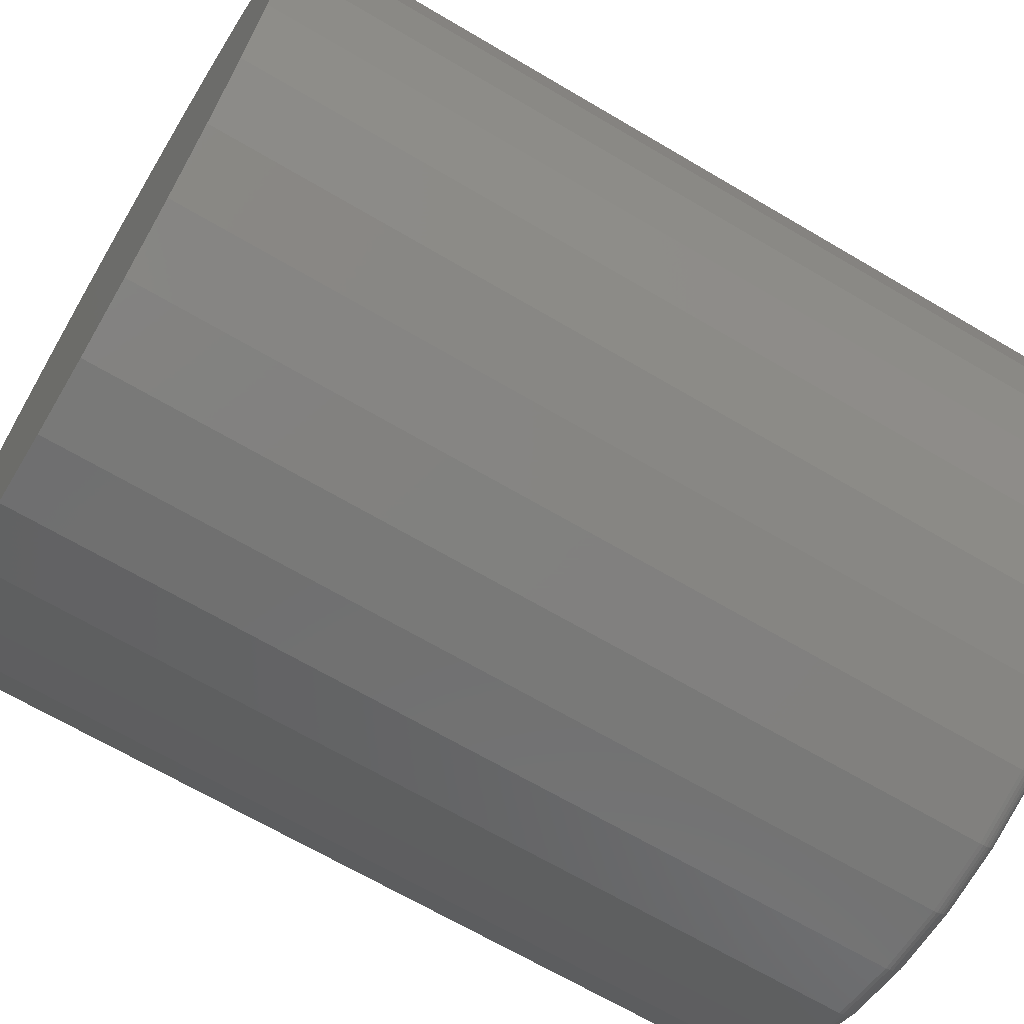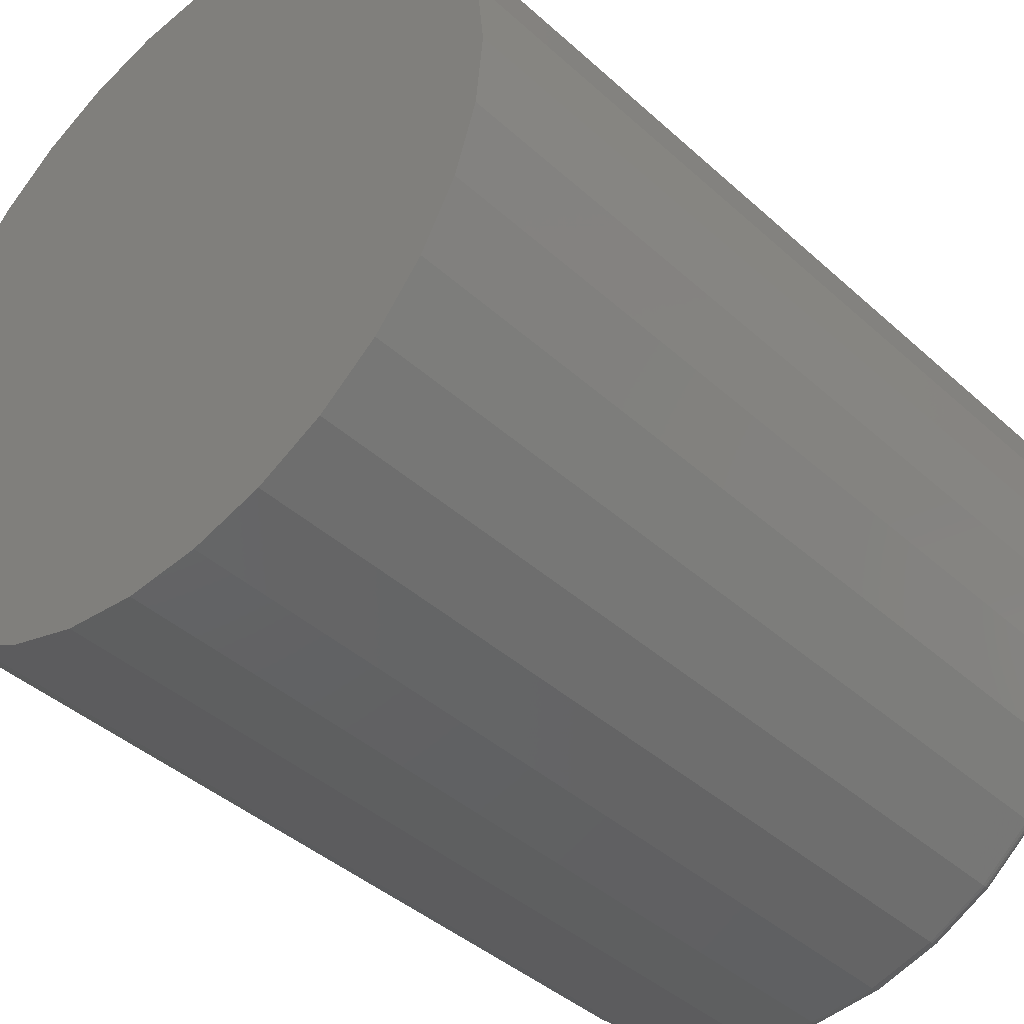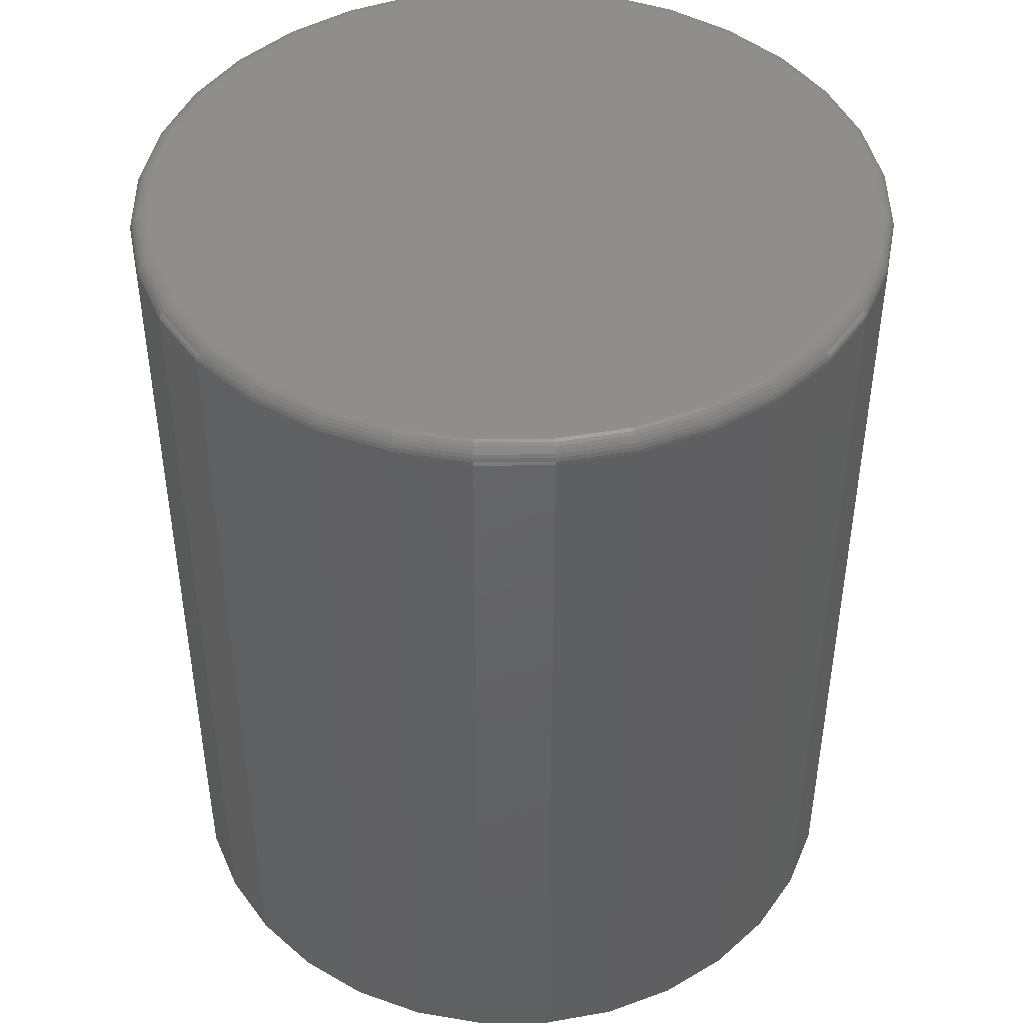
<metadata>
{"format":"stl","ext":"stl","renderer":"f3d","projection":"perspective","resolution":1024,"background":"white","views":[{"elev":-67.0,"azim":-120.7,"up":"+Y"},{"elev":-41.1,"azim":-137.6,"up":"+Y"},{"elev":44.7,"azim":140.3,"up":"+Z"}]}
</metadata>
<code>
# stl→obj: 320 verts, 636 faces
v 0.4207 0.5972 0.375
v 0.4793 0.5972 0.375
v 0.45 0.6001 0.375
v 0.3926 0.5887 0.375
v 0.5074 0.5887 0.375
v 0.5074 0.3113 0.375
v 0.4207 0.3028 0.375
v 0.4793 0.3028 0.375
v 0.45 0.2999 0.375
v 0.5334 0.5748 0.375
v 0.3666 0.5748 0.375
v 0.5561 0.5561 0.375
v 0.3439 0.5561 0.375
v 0.5748 0.5334 0.375
v 0.3252 0.5334 0.375
v 0.5887 0.5074 0.375
v 0.3113 0.5074 0.375
v 0.5972 0.4793 0.375
v 0.3028 0.4793 0.375
v 0.6001 0.45 0.375
v 0.2999 0.45 0.375
v 0.5972 0.4207 0.375
v 0.3028 0.4207 0.375
v 0.5887 0.3926 0.375
v 0.3113 0.3926 0.375
v 0.5748 0.3666 0.375
v 0.3252 0.3666 0.375
v 0.5561 0.3439 0.375
v 0.3439 0.3439 0.375
v 0.5334 0.3252 0.375
v 0.3666 0.3252 0.375
v 0.3926 0.3113 0.375
v 0.6079 0.45 0
v 0.6079 0.45 0.3672
v 0.6049 0.4192 0
v 0.6049 0.4192 0.3672
v 0.5959 0.3896 0
v 0.5959 0.3896 0.3672
v 0.5813 0.3623 0
v 0.5813 0.3623 0.3672
v 0.5616 0.3384 0
v 0.5616 0.3384 0.3672
v 0.5377 0.3187 0
v 0.5377 0.3187 0.3672
v 0.5104 0.3041 0
v 0.5104 0.3041 0.3672
v 0.4808 0.2951 0
v 0.4808 0.2951 0.3672
v 0.45 0.2921 0
v 0.45 0.2921 0.3672
v 0.4192 0.2951 0
v 0.4192 0.2951 0.3672
v 0.3896 0.3041 0
v 0.3896 0.3041 0.3672
v 0.3623 0.3187 0
v 0.3623 0.3187 0.3672
v 0.3384 0.3384 0
v 0.3384 0.3384 0.3672
v 0.3187 0.3623 0
v 0.3187 0.3623 0.3672
v 0.3041 0.3896 0
v 0.3041 0.3896 0.3672
v 0.2951 0.4192 0
v 0.2951 0.4192 0.3672
v 0.2921 0.45 0
v 0.2921 0.45 0.3672
v 0.2951 0.4808 0
v 0.2951 0.4808 0.3672
v 0.3041 0.5104 0
v 0.3041 0.5104 0.3672
v 0.3187 0.5377 0
v 0.3187 0.5377 0.3672
v 0.3384 0.5616 0
v 0.3384 0.5616 0.3672
v 0.3623 0.5813 0
v 0.3623 0.5813 0.3672
v 0.3896 0.5959 0
v 0.3896 0.5959 0.3672
v 0.4192 0.6049 0
v 0.4192 0.6049 0.3672
v 0.45 0.6079 0
v 0.45 0.6079 0.3672
v 0.4808 0.6049 0
v 0.4808 0.6049 0.3672
v 0.5104 0.5959 0
v 0.5104 0.5959 0.3672
v 0.5377 0.5813 0
v 0.5377 0.5813 0.3672
v 0.5616 0.5616 0
v 0.5616 0.5616 0.3672
v 0.5813 0.5377 0
v 0.5813 0.5377 0.3672
v 0.5959 0.5104 0
v 0.5959 0.5104 0.3672
v 0.6049 0.4808 0
v 0.6049 0.4808 0.3672
v 0.2984 0.45 0.3748
v 0.3013 0.4796 0.3748
v 0.2969 0.45 0.3744
v 0.2999 0.4799 0.3744
v 0.2956 0.45 0.3737
v 0.2985 0.4801 0.3737
v 0.2944 0.45 0.3727
v 0.2974 0.4804 0.3727
v 0.2934 0.45 0.3715
v 0.2964 0.4805 0.3715
v 0.2927 0.45 0.3702
v 0.2957 0.4807 0.3702
v 0.2923 0.45 0.3687
v 0.2953 0.4808 0.3687
v 0.5987 0.4796 0.3748
v 0.6016 0.45 0.3748
v 0.6001 0.4799 0.3744
v 0.6031 0.45 0.3744
v 0.6015 0.4801 0.3737
v 0.6044 0.45 0.3737
v 0.6026 0.4804 0.3727
v 0.6056 0.45 0.3727
v 0.6036 0.4805 0.3715
v 0.6066 0.45 0.3715
v 0.6043 0.4807 0.3702
v 0.6073 0.45 0.3702
v 0.6047 0.4808 0.3687
v 0.6077 0.45 0.3687
v 0.5901 0.508 0.3748
v 0.5914 0.5086 0.3744
v 0.5927 0.5091 0.3737
v 0.5938 0.5095 0.3727
v 0.5947 0.5099 0.3715
v 0.5953 0.5102 0.3702
v 0.5957 0.5104 0.3687
v 0.5761 0.5342 0.3748
v 0.5773 0.535 0.3744
v 0.5784 0.5358 0.3737
v 0.5794 0.5365 0.3727
v 0.5802 0.537 0.3715
v 0.5808 0.5374 0.3702
v 0.5812 0.5376 0.3687
v 0.5572 0.5572 0.3748
v 0.5582 0.5582 0.3744
v 0.5592 0.5592 0.3737
v 0.56 0.56 0.3727
v 0.5607 0.5607 0.3715
v 0.5612 0.5612 0.3702
v 0.5615 0.5615 0.3687
v 0.5342 0.5761 0.3748
v 0.535 0.5773 0.3744
v 0.5358 0.5784 0.3737
v 0.5365 0.5794 0.3727
v 0.537 0.5802 0.3715
v 0.5374 0.5808 0.3702
v 0.5376 0.5812 0.3687
v 0.508 0.5901 0.3748
v 0.5086 0.5914 0.3744
v 0.5091 0.5927 0.3737
v 0.5095 0.5938 0.3727
v 0.5099 0.5947 0.3715
v 0.5102 0.5953 0.3702
v 0.5104 0.5957 0.3687
v 0.4796 0.5987 0.3748
v 0.4799 0.6001 0.3744
v 0.4801 0.6015 0.3737
v 0.4804 0.6026 0.3727
v 0.4805 0.6036 0.3715
v 0.4807 0.6043 0.3702
v 0.4808 0.6047 0.3687
v 0.45 0.6016 0.3748
v 0.45 0.6031 0.3744
v 0.45 0.6044 0.3737
v 0.45 0.6056 0.3727
v 0.45 0.6066 0.3715
v 0.45 0.6073 0.3702
v 0.45 0.6077 0.3687
v 0.4204 0.5987 0.3748
v 0.4201 0.6001 0.3744
v 0.4199 0.6015 0.3737
v 0.4196 0.6026 0.3727
v 0.4195 0.6036 0.3715
v 0.4193 0.6043 0.3702
v 0.4192 0.6047 0.3687
v 0.392 0.5901 0.3748
v 0.3914 0.5914 0.3744
v 0.3909 0.5927 0.3737
v 0.3905 0.5938 0.3727
v 0.3901 0.5947 0.3715
v 0.3898 0.5953 0.3702
v 0.3896 0.5957 0.3687
v 0.3658 0.5761 0.3748
v 0.365 0.5773 0.3744
v 0.3642 0.5784 0.3737
v 0.3635 0.5794 0.3727
v 0.363 0.5802 0.3715
v 0.3626 0.5808 0.3702
v 0.3624 0.5812 0.3687
v 0.3428 0.5572 0.3748
v 0.3418 0.5582 0.3744
v 0.3408 0.5592 0.3737
v 0.34 0.56 0.3727
v 0.3393 0.5607 0.3715
v 0.3388 0.5612 0.3702
v 0.3385 0.5615 0.3687
v 0.3239 0.5342 0.3748
v 0.3227 0.535 0.3744
v 0.3216 0.5358 0.3737
v 0.3206 0.5365 0.3727
v 0.3198 0.537 0.3715
v 0.3192 0.5374 0.3702
v 0.3188 0.5376 0.3687
v 0.3099 0.508 0.3748
v 0.3086 0.5086 0.3744
v 0.3073 0.5091 0.3737
v 0.3062 0.5095 0.3727
v 0.3053 0.5099 0.3715
v 0.3047 0.5102 0.3702
v 0.3043 0.5104 0.3687
v 0.5987 0.4204 0.3748
v 0.6001 0.4201 0.3744
v 0.6015 0.4199 0.3737
v 0.6026 0.4196 0.3727
v 0.6036 0.4195 0.3715
v 0.6043 0.4193 0.3702
v 0.6047 0.4192 0.3687
v 0.3013 0.4204 0.3748
v 0.2999 0.4201 0.3744
v 0.2985 0.4199 0.3737
v 0.2974 0.4196 0.3727
v 0.2964 0.4195 0.3715
v 0.2957 0.4193 0.3702
v 0.2953 0.4192 0.3687
v 0.3099 0.392 0.3748
v 0.3086 0.3914 0.3744
v 0.3073 0.3909 0.3737
v 0.3062 0.3905 0.3727
v 0.3053 0.3901 0.3715
v 0.3047 0.3898 0.3702
v 0.3043 0.3896 0.3687
v 0.3239 0.3658 0.3748
v 0.3227 0.365 0.3744
v 0.3216 0.3642 0.3737
v 0.3206 0.3635 0.3727
v 0.3198 0.363 0.3715
v 0.3192 0.3626 0.3702
v 0.3188 0.3624 0.3687
v 0.3428 0.3428 0.3748
v 0.3418 0.3418 0.3744
v 0.3408 0.3408 0.3737
v 0.34 0.34 0.3727
v 0.3393 0.3393 0.3715
v 0.3388 0.3388 0.3702
v 0.3385 0.3385 0.3687
v 0.3658 0.3239 0.3748
v 0.365 0.3227 0.3744
v 0.3642 0.3216 0.3737
v 0.3635 0.3206 0.3727
v 0.363 0.3198 0.3715
v 0.3626 0.3192 0.3702
v 0.3624 0.3188 0.3687
v 0.392 0.3099 0.3748
v 0.3914 0.3086 0.3744
v 0.3909 0.3073 0.3737
v 0.3905 0.3062 0.3727
v 0.3901 0.3053 0.3715
v 0.3898 0.3047 0.3702
v 0.3896 0.3043 0.3687
v 0.4204 0.3013 0.3748
v 0.4201 0.2999 0.3744
v 0.4199 0.2985 0.3737
v 0.4196 0.2974 0.3727
v 0.4195 0.2964 0.3715
v 0.4193 0.2957 0.3702
v 0.4192 0.2953 0.3687
v 0.45 0.2984 0.3748
v 0.45 0.2969 0.3744
v 0.45 0.2956 0.3737
v 0.45 0.2944 0.3727
v 0.45 0.2934 0.3715
v 0.45 0.2927 0.3702
v 0.45 0.2923 0.3687
v 0.4796 0.3013 0.3748
v 0.4799 0.2999 0.3744
v 0.4801 0.2985 0.3737
v 0.4804 0.2974 0.3727
v 0.4805 0.2964 0.3715
v 0.4807 0.2957 0.3702
v 0.4808 0.2953 0.3687
v 0.508 0.3099 0.3748
v 0.5086 0.3086 0.3744
v 0.5091 0.3073 0.3737
v 0.5095 0.3062 0.3727
v 0.5099 0.3053 0.3715
v 0.5102 0.3047 0.3702
v 0.5104 0.3043 0.3687
v 0.5342 0.3239 0.3748
v 0.535 0.3227 0.3744
v 0.5358 0.3216 0.3737
v 0.5365 0.3206 0.3727
v 0.537 0.3198 0.3715
v 0.5374 0.3192 0.3702
v 0.5376 0.3188 0.3687
v 0.5572 0.3428 0.3748
v 0.5582 0.3418 0.3744
v 0.5592 0.3408 0.3737
v 0.56 0.34 0.3727
v 0.5607 0.3393 0.3715
v 0.5612 0.3388 0.3702
v 0.5615 0.3385 0.3687
v 0.5761 0.3658 0.3748
v 0.5773 0.365 0.3744
v 0.5784 0.3642 0.3737
v 0.5794 0.3635 0.3727
v 0.5802 0.363 0.3715
v 0.5808 0.3626 0.3702
v 0.5812 0.3624 0.3687
v 0.5901 0.392 0.3748
v 0.5914 0.3914 0.3744
v 0.5927 0.3909 0.3737
v 0.5938 0.3905 0.3727
v 0.5947 0.3901 0.3715
v 0.5953 0.3898 0.3702
v 0.5957 0.3896 0.3687
f 1 2 3
f 2 1 4
f 2 4 5
f 6 7 8
f 8 7 9
f 5 4 10
f 10 4 11
f 10 11 12
f 12 11 13
f 12 13 14
f 14 13 15
f 14 15 16
f 16 15 17
f 16 17 18
f 18 17 19
f 18 19 20
f 20 19 21
f 20 21 22
f 22 21 23
f 22 23 24
f 24 23 25
f 24 25 26
f 26 25 27
f 26 27 28
f 28 27 29
f 28 29 30
f 30 29 31
f 30 31 6
f 6 31 32
f 6 32 7
f 33 34 35
f 35 34 36
f 35 36 37
f 37 36 38
f 37 38 39
f 39 38 40
f 39 40 41
f 41 40 42
f 41 42 43
f 43 42 44
f 43 44 45
f 45 44 46
f 45 46 47
f 47 46 48
f 47 48 49
f 49 48 50
f 49 50 51
f 51 50 52
f 51 52 53
f 53 52 54
f 53 54 55
f 55 54 56
f 55 56 57
f 57 56 58
f 57 58 59
f 59 58 60
f 59 60 61
f 61 60 62
f 61 62 63
f 63 62 64
f 63 64 65
f 65 64 66
f 65 66 67
f 67 66 68
f 67 68 69
f 69 68 70
f 69 70 71
f 71 70 72
f 71 72 73
f 73 72 74
f 73 74 75
f 75 74 76
f 75 76 77
f 77 76 78
f 77 78 79
f 79 78 80
f 79 80 81
f 81 80 82
f 81 82 83
f 83 82 84
f 83 84 85
f 85 84 86
f 85 86 87
f 87 86 88
f 87 88 89
f 89 88 90
f 89 90 91
f 91 90 92
f 91 92 93
f 93 92 94
f 93 94 95
f 95 94 96
f 95 96 33
f 33 96 34
f 21 19 97
f 97 19 98
f 97 98 99
f 99 98 100
f 99 100 101
f 101 100 102
f 101 102 103
f 103 102 104
f 103 104 105
f 105 104 106
f 105 106 107
f 107 106 108
f 107 108 109
f 109 108 110
f 109 110 66
f 66 110 68
f 18 20 111
f 111 20 112
f 111 112 113
f 113 112 114
f 113 114 115
f 115 114 116
f 115 116 117
f 117 116 118
f 117 118 119
f 119 118 120
f 119 120 121
f 121 120 122
f 121 122 123
f 123 122 124
f 123 124 96
f 96 124 34
f 16 18 125
f 125 18 111
f 125 111 126
f 126 111 113
f 126 113 127
f 127 113 115
f 127 115 128
f 128 115 117
f 128 117 129
f 129 117 119
f 129 119 130
f 130 119 121
f 130 121 131
f 131 121 123
f 131 123 94
f 94 123 96
f 14 16 132
f 132 16 125
f 132 125 133
f 133 125 126
f 133 126 134
f 134 126 127
f 134 127 135
f 135 127 128
f 135 128 136
f 136 128 129
f 136 129 137
f 137 129 130
f 137 130 138
f 138 130 131
f 138 131 92
f 92 131 94
f 12 14 139
f 139 14 132
f 139 132 140
f 140 132 133
f 140 133 141
f 141 133 134
f 141 134 142
f 142 134 135
f 142 135 143
f 143 135 136
f 143 136 144
f 144 136 137
f 144 137 145
f 145 137 138
f 145 138 90
f 90 138 92
f 10 12 146
f 146 12 139
f 146 139 147
f 147 139 140
f 147 140 148
f 148 140 141
f 148 141 149
f 149 141 142
f 149 142 150
f 150 142 143
f 150 143 151
f 151 143 144
f 151 144 152
f 152 144 145
f 152 145 88
f 88 145 90
f 5 10 153
f 153 10 146
f 153 146 154
f 154 146 147
f 154 147 155
f 155 147 148
f 155 148 156
f 156 148 149
f 156 149 157
f 157 149 150
f 157 150 158
f 158 150 151
f 158 151 159
f 159 151 152
f 159 152 86
f 86 152 88
f 2 5 160
f 160 5 153
f 160 153 161
f 161 153 154
f 161 154 162
f 162 154 155
f 162 155 163
f 163 155 156
f 163 156 164
f 164 156 157
f 164 157 165
f 165 157 158
f 165 158 166
f 166 158 159
f 166 159 84
f 84 159 86
f 3 2 167
f 167 2 160
f 167 160 168
f 168 160 161
f 168 161 169
f 169 161 162
f 169 162 170
f 170 162 163
f 170 163 171
f 171 163 164
f 171 164 172
f 172 164 165
f 172 165 173
f 173 165 166
f 173 166 82
f 82 166 84
f 1 3 174
f 174 3 167
f 174 167 175
f 175 167 168
f 175 168 176
f 176 168 169
f 176 169 177
f 177 169 170
f 177 170 178
f 178 170 171
f 178 171 179
f 179 171 172
f 179 172 180
f 180 172 173
f 180 173 80
f 80 173 82
f 4 1 181
f 181 1 174
f 181 174 182
f 182 174 175
f 182 175 183
f 183 175 176
f 183 176 184
f 184 176 177
f 184 177 185
f 185 177 178
f 185 178 186
f 186 178 179
f 186 179 187
f 187 179 180
f 187 180 78
f 78 180 80
f 11 4 188
f 188 4 181
f 188 181 189
f 189 181 182
f 189 182 190
f 190 182 183
f 190 183 191
f 191 183 184
f 191 184 192
f 192 184 185
f 192 185 193
f 193 185 186
f 193 186 194
f 194 186 187
f 194 187 76
f 76 187 78
f 13 11 195
f 195 11 188
f 195 188 196
f 196 188 189
f 196 189 197
f 197 189 190
f 197 190 198
f 198 190 191
f 198 191 199
f 199 191 192
f 199 192 200
f 200 192 193
f 200 193 201
f 201 193 194
f 201 194 74
f 74 194 76
f 15 13 202
f 202 13 195
f 202 195 203
f 203 195 196
f 203 196 204
f 204 196 197
f 204 197 205
f 205 197 198
f 205 198 206
f 206 198 199
f 206 199 207
f 207 199 200
f 207 200 208
f 208 200 201
f 208 201 72
f 72 201 74
f 17 15 209
f 209 15 202
f 209 202 210
f 210 202 203
f 210 203 211
f 211 203 204
f 211 204 212
f 212 204 205
f 212 205 213
f 213 205 206
f 213 206 214
f 214 206 207
f 214 207 215
f 215 207 208
f 215 208 70
f 70 208 72
f 19 17 98
f 98 17 209
f 98 209 100
f 100 209 210
f 100 210 102
f 102 210 211
f 102 211 104
f 104 211 212
f 104 212 106
f 106 212 213
f 106 213 108
f 108 213 214
f 108 214 110
f 110 214 215
f 110 215 68
f 68 215 70
f 20 22 112
f 112 22 216
f 112 216 114
f 114 216 217
f 114 217 116
f 116 217 218
f 116 218 118
f 118 218 219
f 118 219 120
f 120 219 220
f 120 220 122
f 122 220 221
f 122 221 124
f 124 221 222
f 124 222 34
f 34 222 36
f 23 21 223
f 223 21 97
f 223 97 224
f 224 97 99
f 224 99 225
f 225 99 101
f 225 101 226
f 226 101 103
f 226 103 227
f 227 103 105
f 227 105 228
f 228 105 107
f 228 107 229
f 229 107 109
f 229 109 64
f 64 109 66
f 25 23 230
f 230 23 223
f 230 223 231
f 231 223 224
f 231 224 232
f 232 224 225
f 232 225 233
f 233 225 226
f 233 226 234
f 234 226 227
f 234 227 235
f 235 227 228
f 235 228 236
f 236 228 229
f 236 229 62
f 62 229 64
f 27 25 237
f 237 25 230
f 237 230 238
f 238 230 231
f 238 231 239
f 239 231 232
f 239 232 240
f 240 232 233
f 240 233 241
f 241 233 234
f 241 234 242
f 242 234 235
f 242 235 243
f 243 235 236
f 243 236 60
f 60 236 62
f 29 27 244
f 244 27 237
f 244 237 245
f 245 237 238
f 245 238 246
f 246 238 239
f 246 239 247
f 247 239 240
f 247 240 248
f 248 240 241
f 248 241 249
f 249 241 242
f 249 242 250
f 250 242 243
f 250 243 58
f 58 243 60
f 31 29 251
f 251 29 244
f 251 244 252
f 252 244 245
f 252 245 253
f 253 245 246
f 253 246 254
f 254 246 247
f 254 247 255
f 255 247 248
f 255 248 256
f 256 248 249
f 256 249 257
f 257 249 250
f 257 250 56
f 56 250 58
f 32 31 258
f 258 31 251
f 258 251 259
f 259 251 252
f 259 252 260
f 260 252 253
f 260 253 261
f 261 253 254
f 261 254 262
f 262 254 255
f 262 255 263
f 263 255 256
f 263 256 264
f 264 256 257
f 264 257 54
f 54 257 56
f 7 32 265
f 265 32 258
f 265 258 266
f 266 258 259
f 266 259 267
f 267 259 260
f 267 260 268
f 268 260 261
f 268 261 269
f 269 261 262
f 269 262 270
f 270 262 263
f 270 263 271
f 271 263 264
f 271 264 52
f 52 264 54
f 9 7 272
f 272 7 265
f 272 265 273
f 273 265 266
f 273 266 274
f 274 266 267
f 274 267 275
f 275 267 268
f 275 268 276
f 276 268 269
f 276 269 277
f 277 269 270
f 277 270 278
f 278 270 271
f 278 271 50
f 50 271 52
f 8 9 279
f 279 9 272
f 279 272 280
f 280 272 273
f 280 273 281
f 281 273 274
f 281 274 282
f 282 274 275
f 282 275 283
f 283 275 276
f 283 276 284
f 284 276 277
f 284 277 285
f 285 277 278
f 285 278 48
f 48 278 50
f 6 8 286
f 286 8 279
f 286 279 287
f 287 279 280
f 287 280 288
f 288 280 281
f 288 281 289
f 289 281 282
f 289 282 290
f 290 282 283
f 290 283 291
f 291 283 284
f 291 284 292
f 292 284 285
f 292 285 46
f 46 285 48
f 30 6 293
f 293 6 286
f 293 286 294
f 294 286 287
f 294 287 295
f 295 287 288
f 295 288 296
f 296 288 289
f 296 289 297
f 297 289 290
f 297 290 298
f 298 290 291
f 298 291 299
f 299 291 292
f 299 292 44
f 44 292 46
f 28 30 300
f 300 30 293
f 300 293 301
f 301 293 294
f 301 294 302
f 302 294 295
f 302 295 303
f 303 295 296
f 303 296 304
f 304 296 297
f 304 297 305
f 305 297 298
f 305 298 306
f 306 298 299
f 306 299 42
f 42 299 44
f 26 28 307
f 307 28 300
f 307 300 308
f 308 300 301
f 308 301 309
f 309 301 302
f 309 302 310
f 310 302 303
f 310 303 311
f 311 303 304
f 311 304 312
f 312 304 305
f 312 305 313
f 313 305 306
f 313 306 40
f 40 306 42
f 24 26 314
f 314 26 307
f 314 307 315
f 315 307 308
f 315 308 316
f 316 308 309
f 316 309 317
f 317 309 310
f 317 310 318
f 318 310 311
f 318 311 319
f 319 311 312
f 319 312 320
f 320 312 313
f 320 313 38
f 38 313 40
f 22 24 216
f 216 24 314
f 216 314 217
f 217 314 315
f 217 315 218
f 218 315 316
f 218 316 219
f 219 316 317
f 219 317 220
f 220 317 318
f 220 318 221
f 221 318 319
f 221 319 222
f 222 319 320
f 222 320 36
f 36 320 38
f 81 83 79
f 77 79 83
f 85 77 83
f 47 51 45
f 49 51 47
f 51 53 45
f 45 53 55
f 45 55 43
f 43 55 57
f 43 57 41
f 41 57 59
f 41 59 39
f 39 59 61
f 39 61 37
f 37 61 63
f 37 63 35
f 35 63 65
f 35 65 33
f 33 65 67
f 33 67 95
f 95 67 69
f 95 69 93
f 93 69 71
f 93 71 91
f 91 71 73
f 91 73 89
f 89 73 75
f 89 75 87
f 87 75 77
f 87 77 85

</code>
